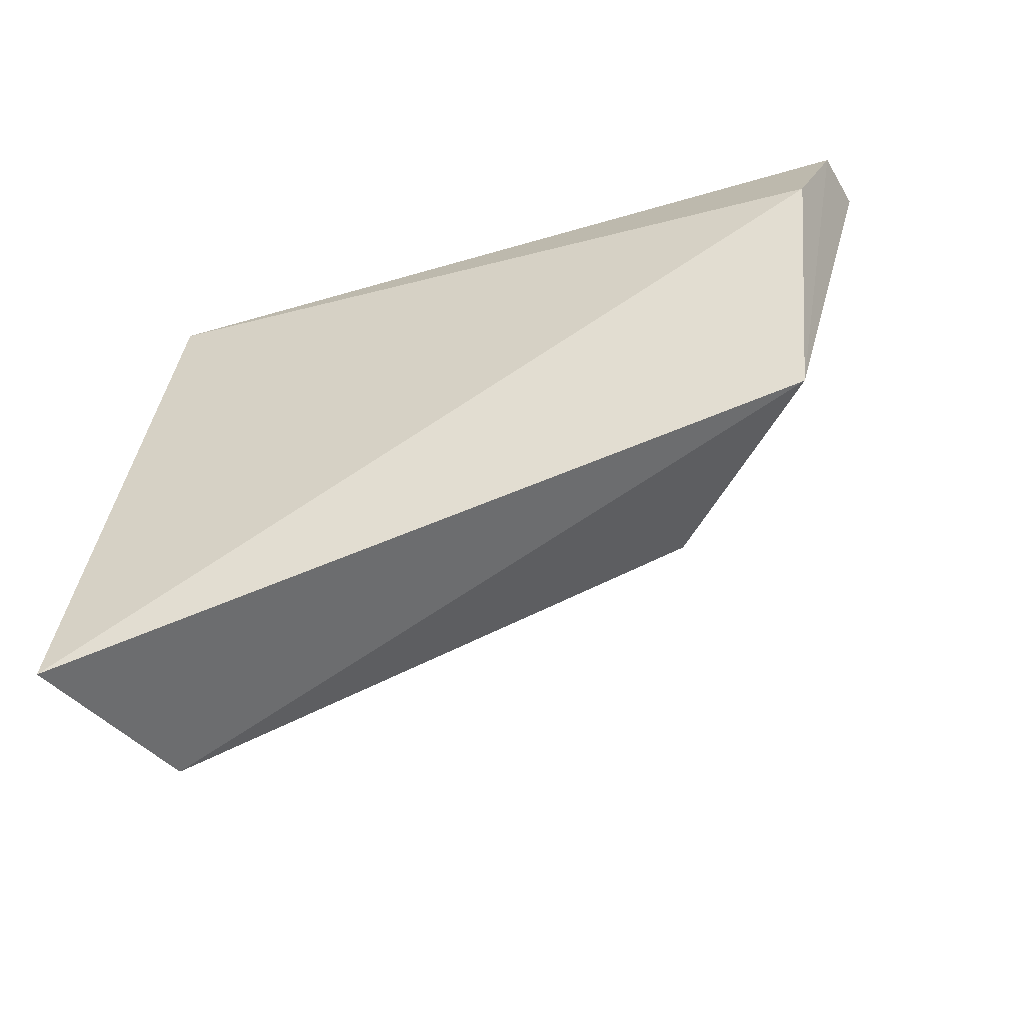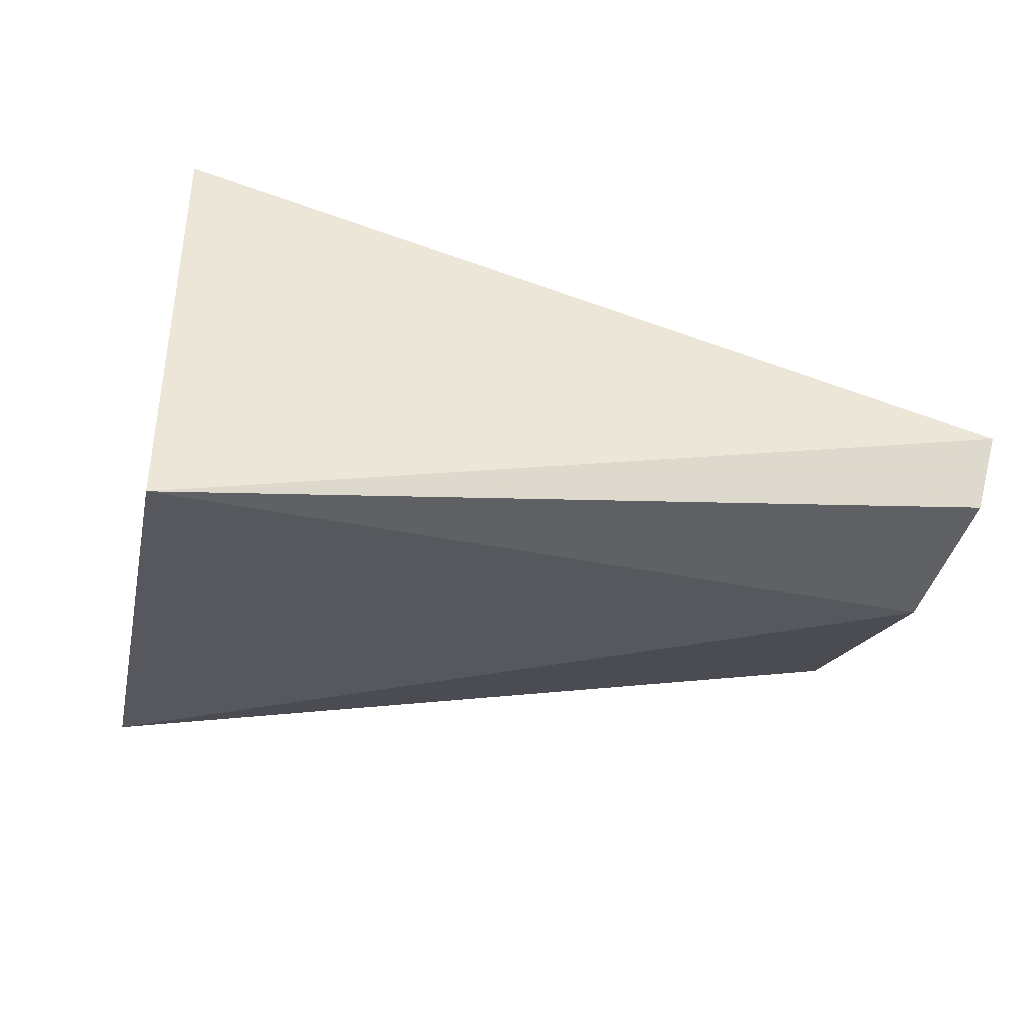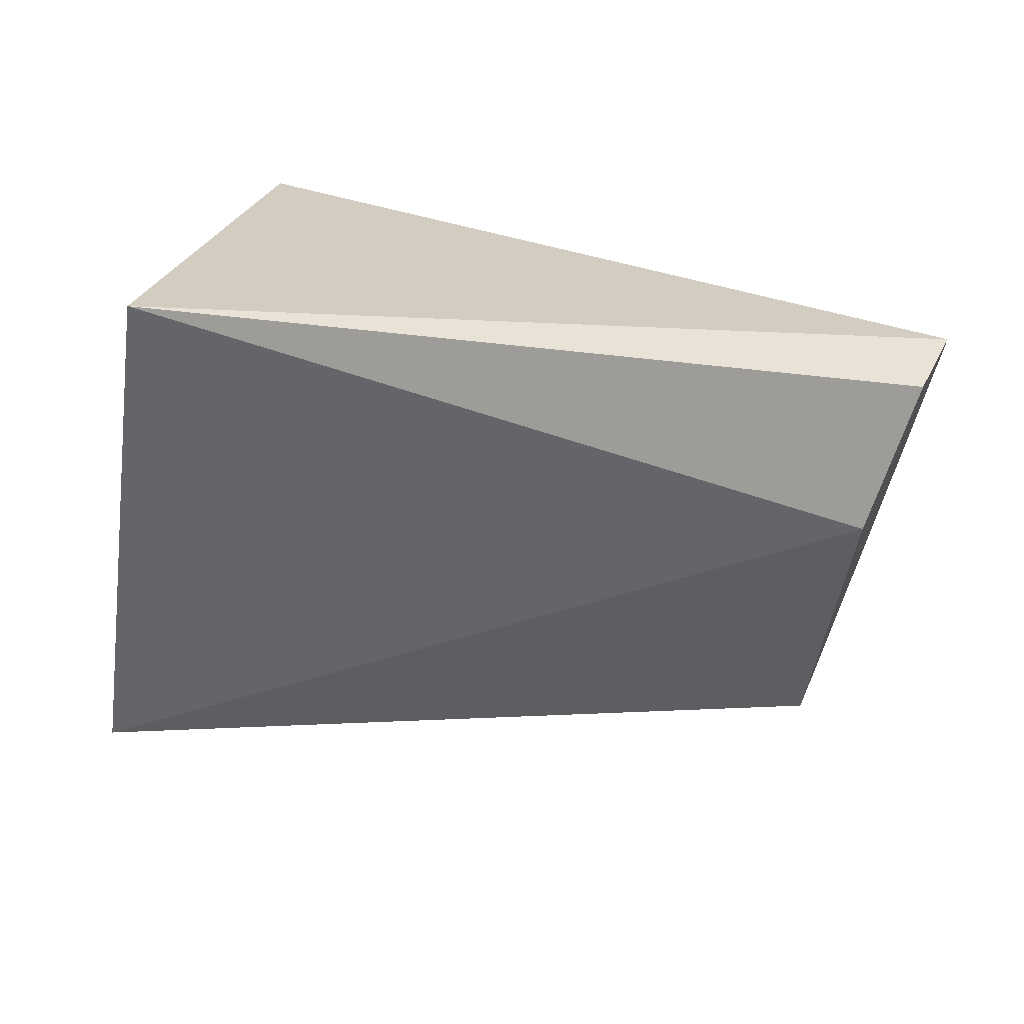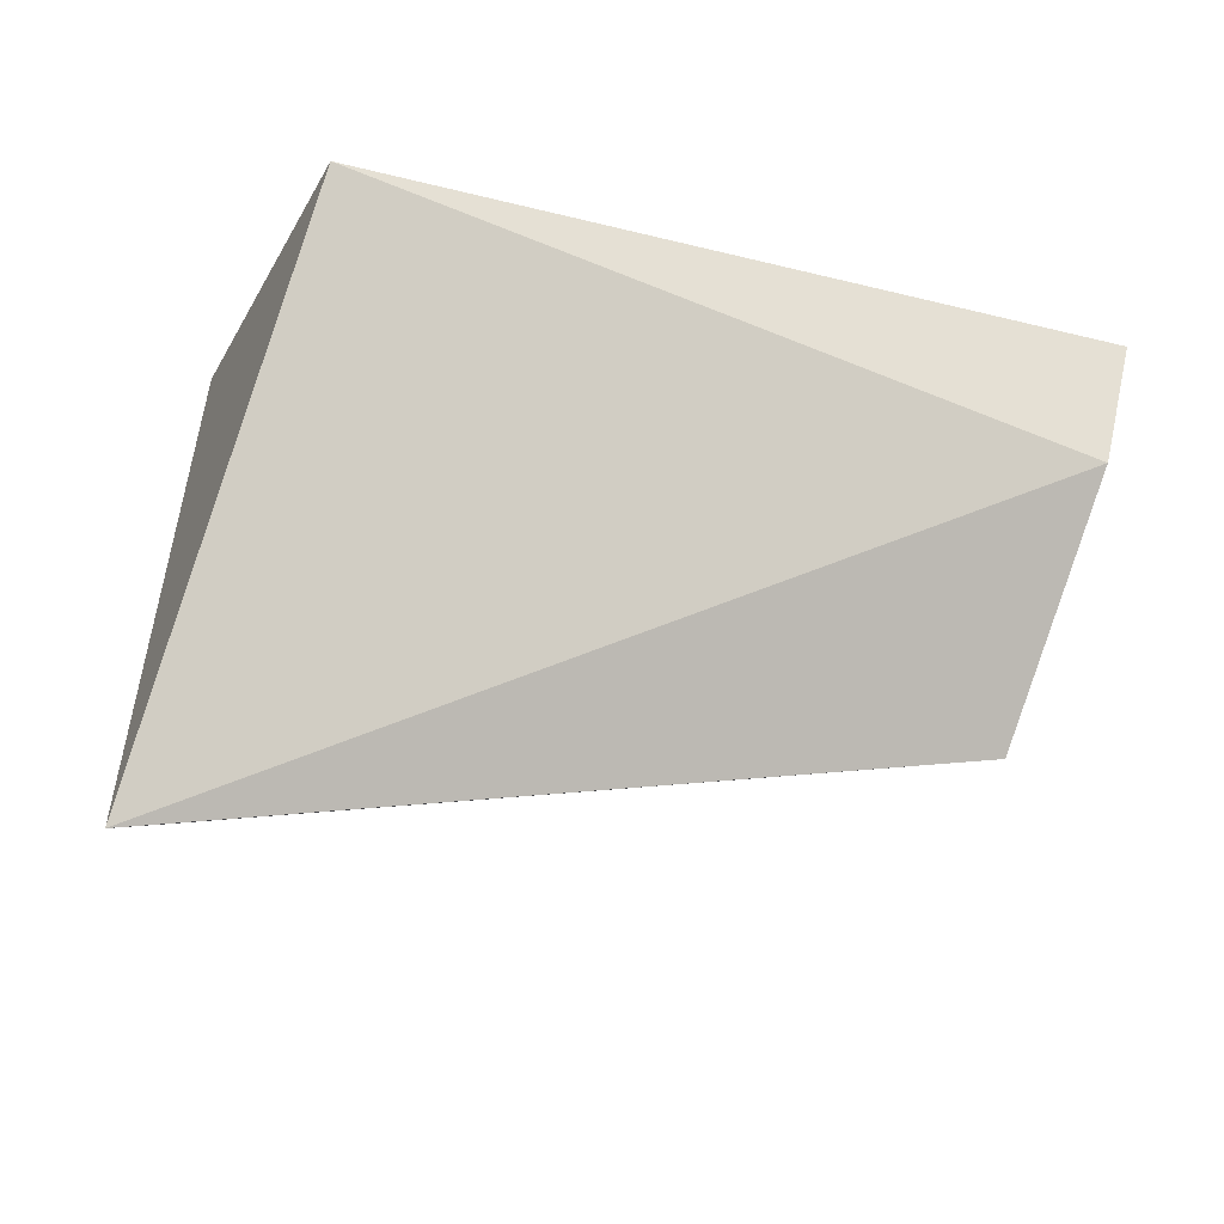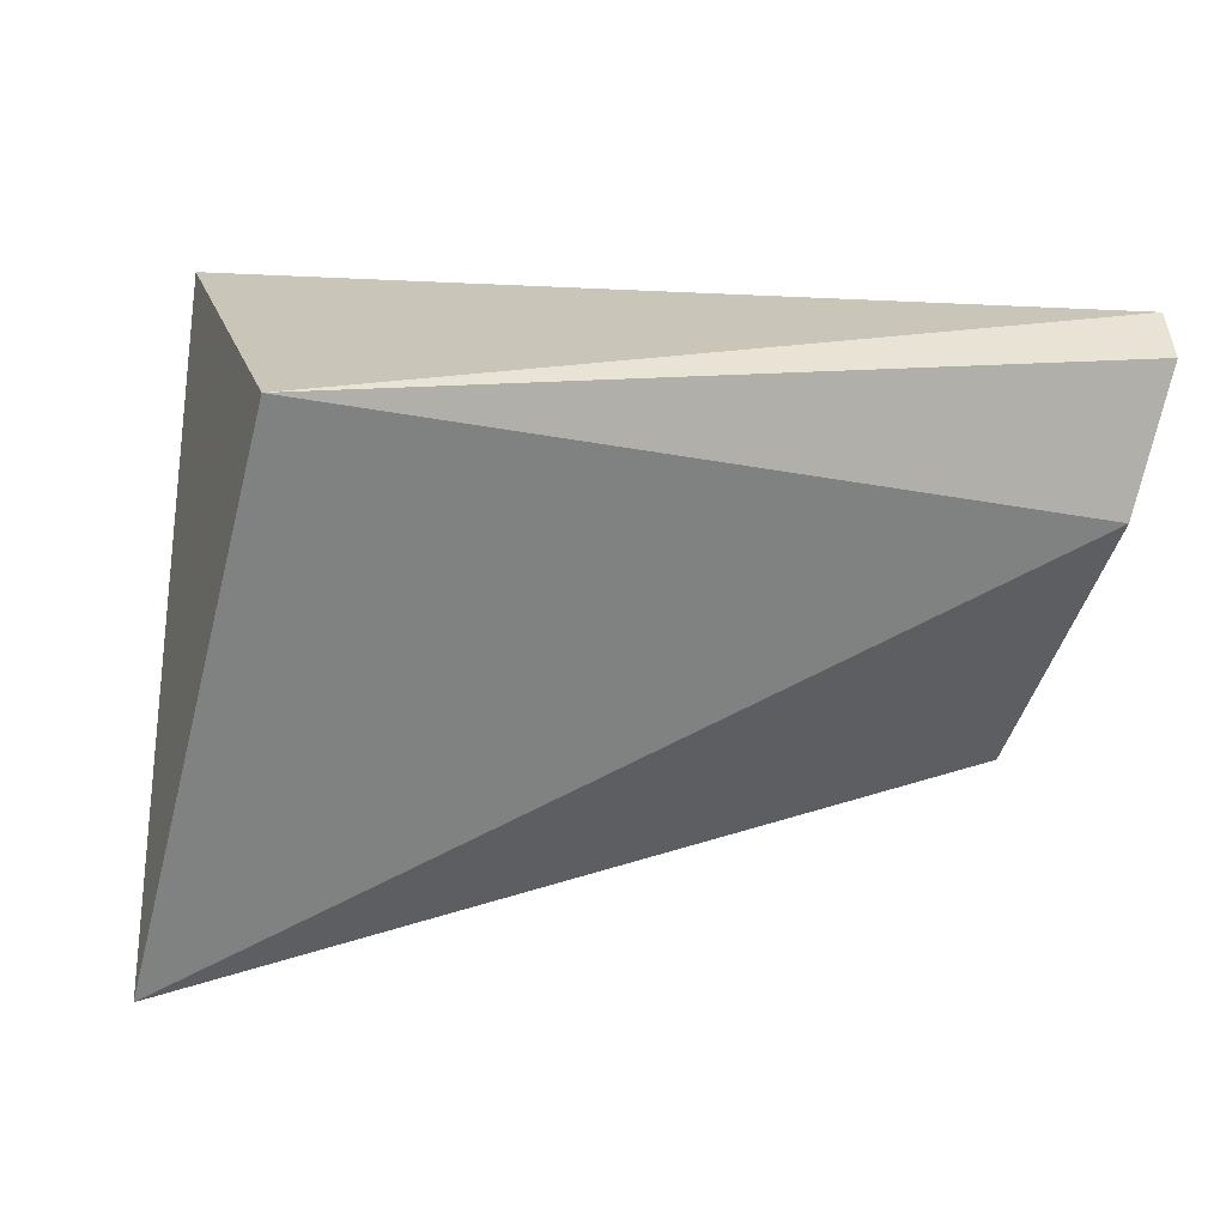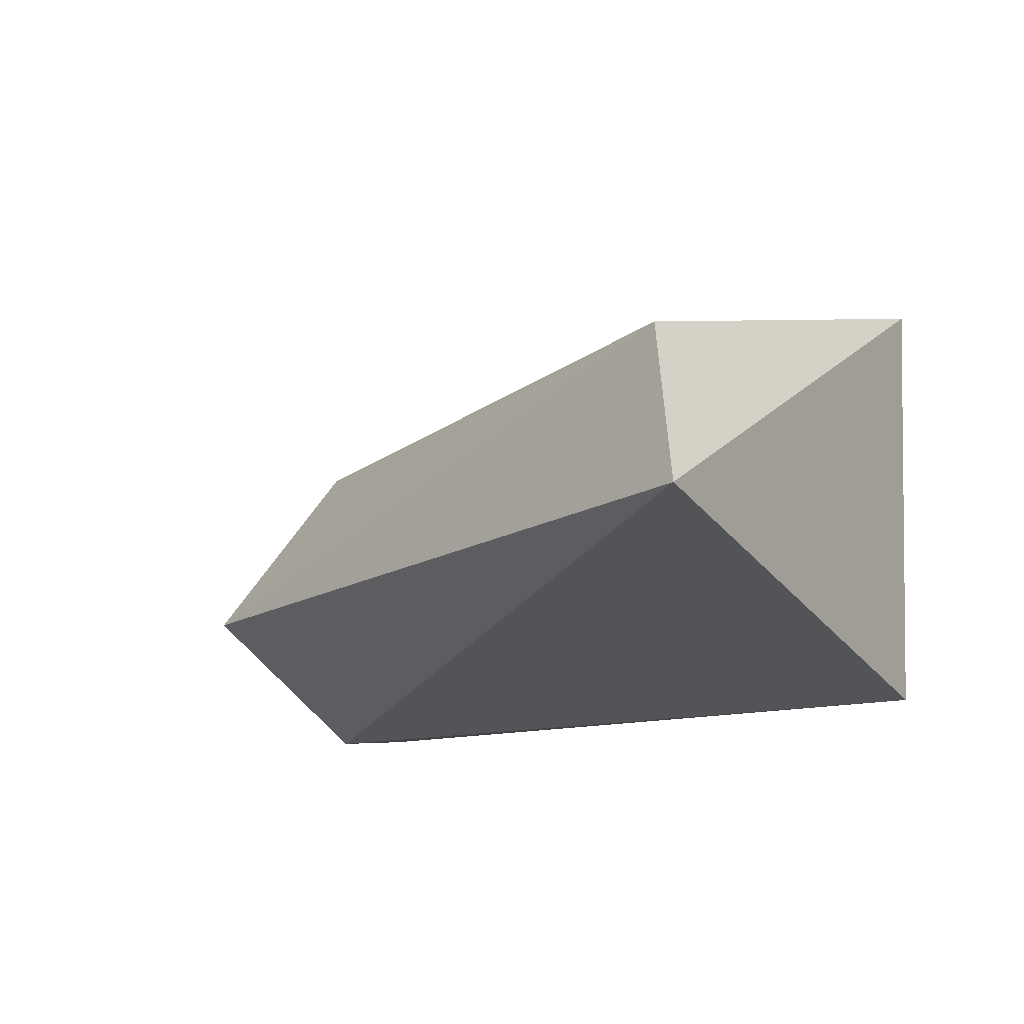
<metadata>
{"format":"obj","ext":"obj","renderer":"f3d","projection":"perspective","resolution":1024,"background":"white","views":[{"elev":-66.3,"azim":17.0,"up":"+Z"},{"elev":49.2,"azim":1.1,"up":"+Z"},{"elev":23.0,"azim":14.9,"up":"+Z"},{"elev":-23.4,"azim":-20.8,"up":"+Z"},{"elev":18.0,"azim":-14.7,"up":"+Z"},{"elev":-12.8,"azim":-137.5,"up":"+Y"}]}
</metadata>
<code>
v 0.0216 0.004724 0.07552
v 0.02122 0.003152 0.07486
v 0.01866 0.005615 0.06509
v -0.00109 0.006028 0.06125
v 0.001914 0.002916 0.07528
v 0.02014 0.00274 0.07142
v 0.001764 0.01389 0.0757
v 0.01456 0.009411 0.06571
v 0.0122 0.009492 0.07442
v 0.0006731 0.01046 0.06292
v 0.01417 0.008826 0.07216
f 1 2 3
f 5 2 1
f 6 3 2
f 6 4 3
f 6 5 4
f 6 2 5
f 7 5 1
f 7 4 5
f 8 1 3
f 9 8 7
f 9 7 1
f 10 8 3
f 10 3 4
f 10 4 7
f 10 7 8
f 11 9 1
f 11 1 8
f 11 8 9

</code>
